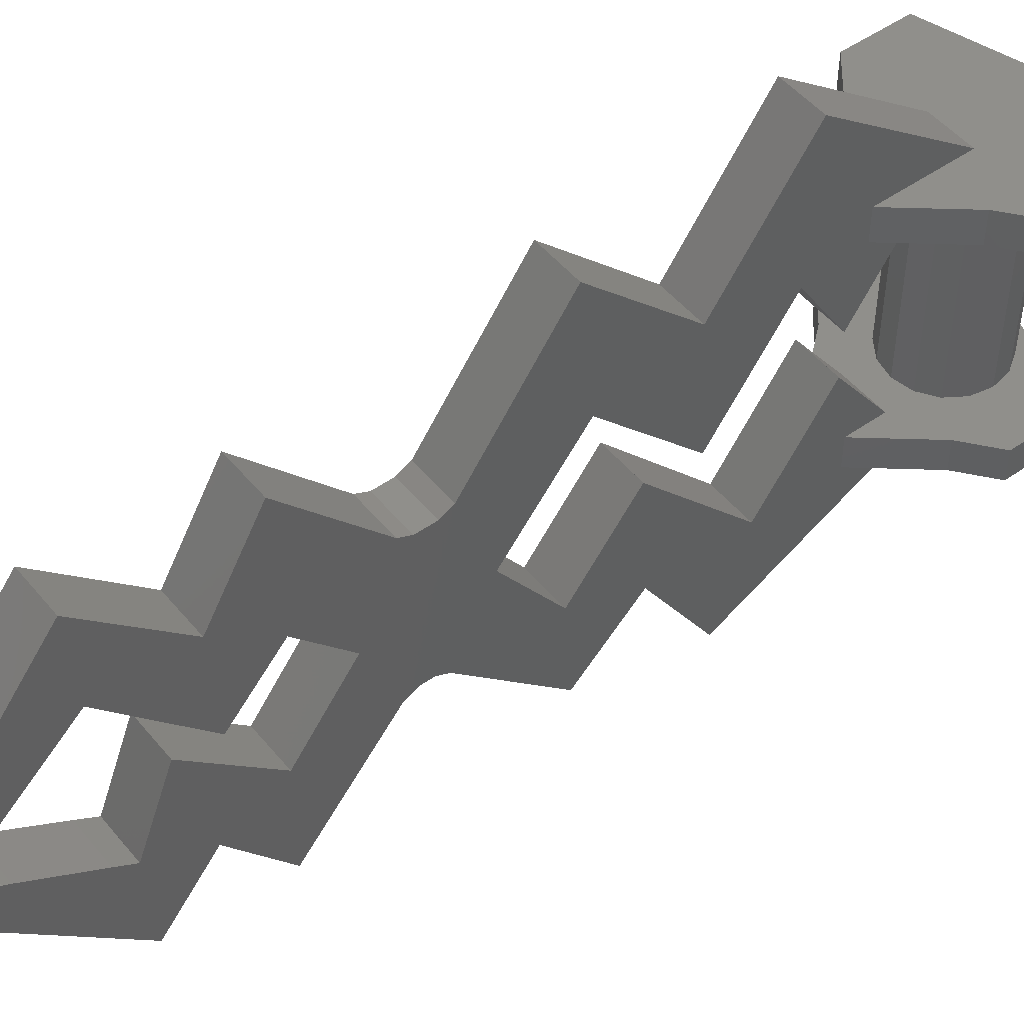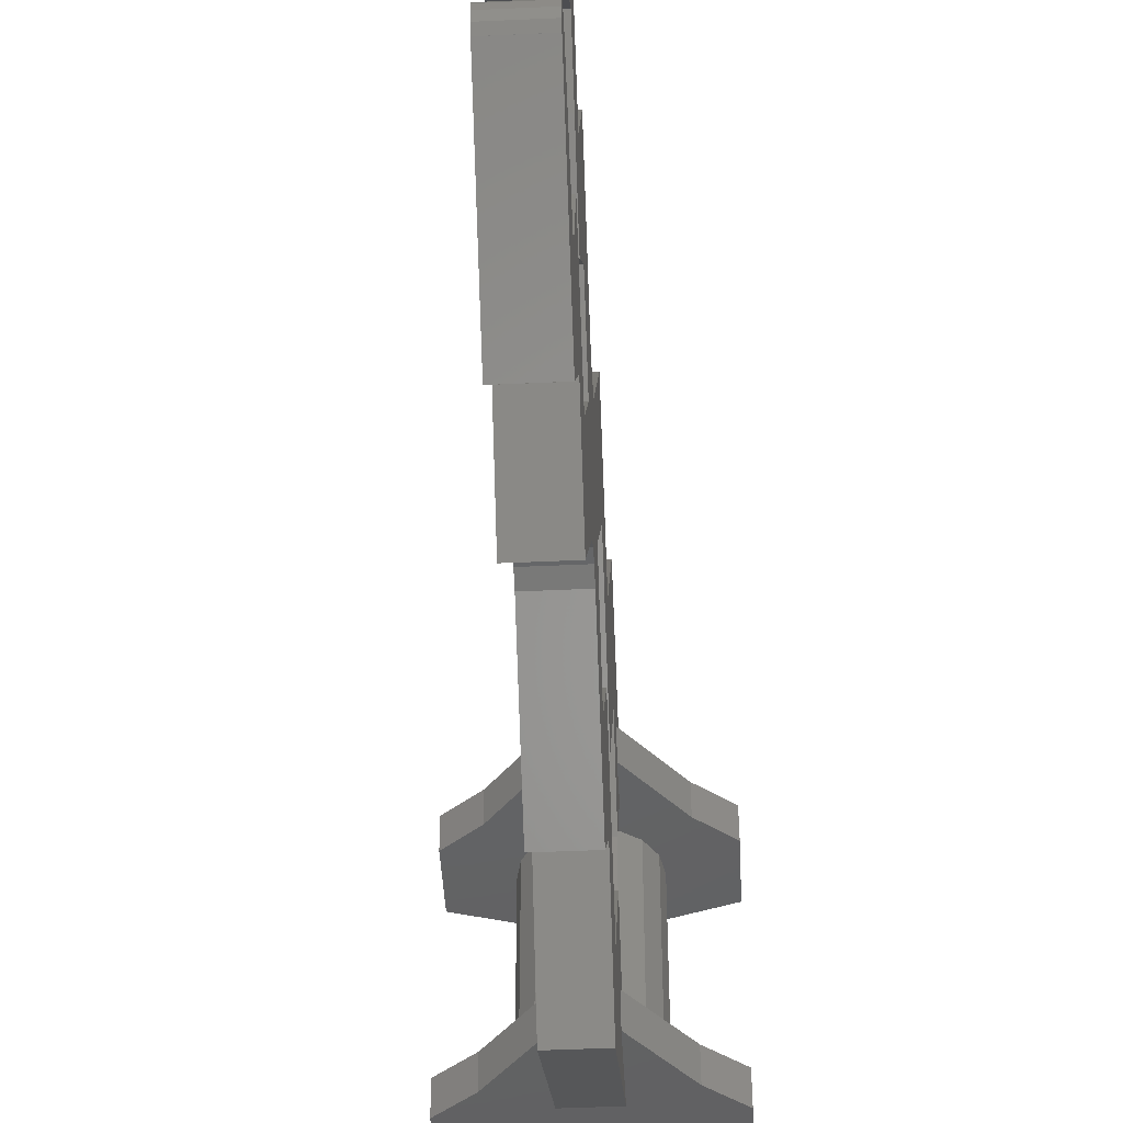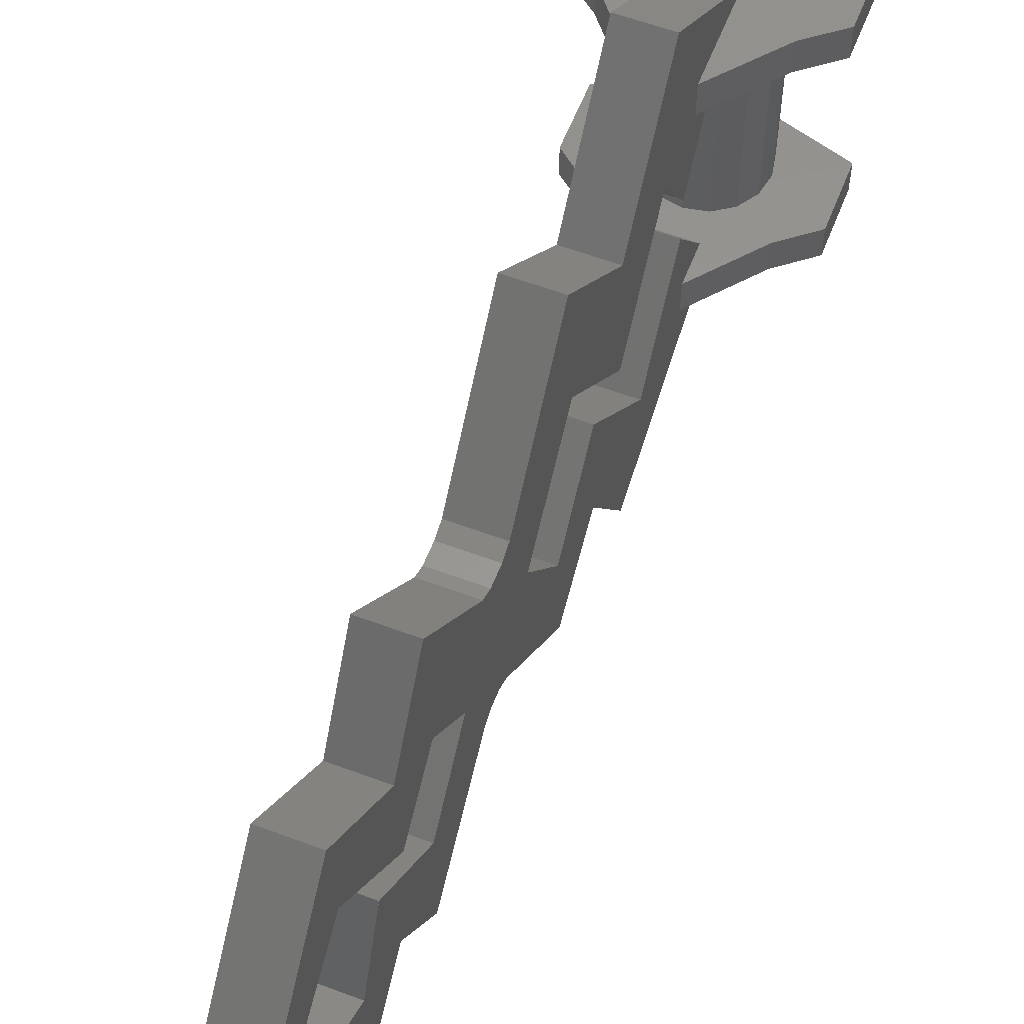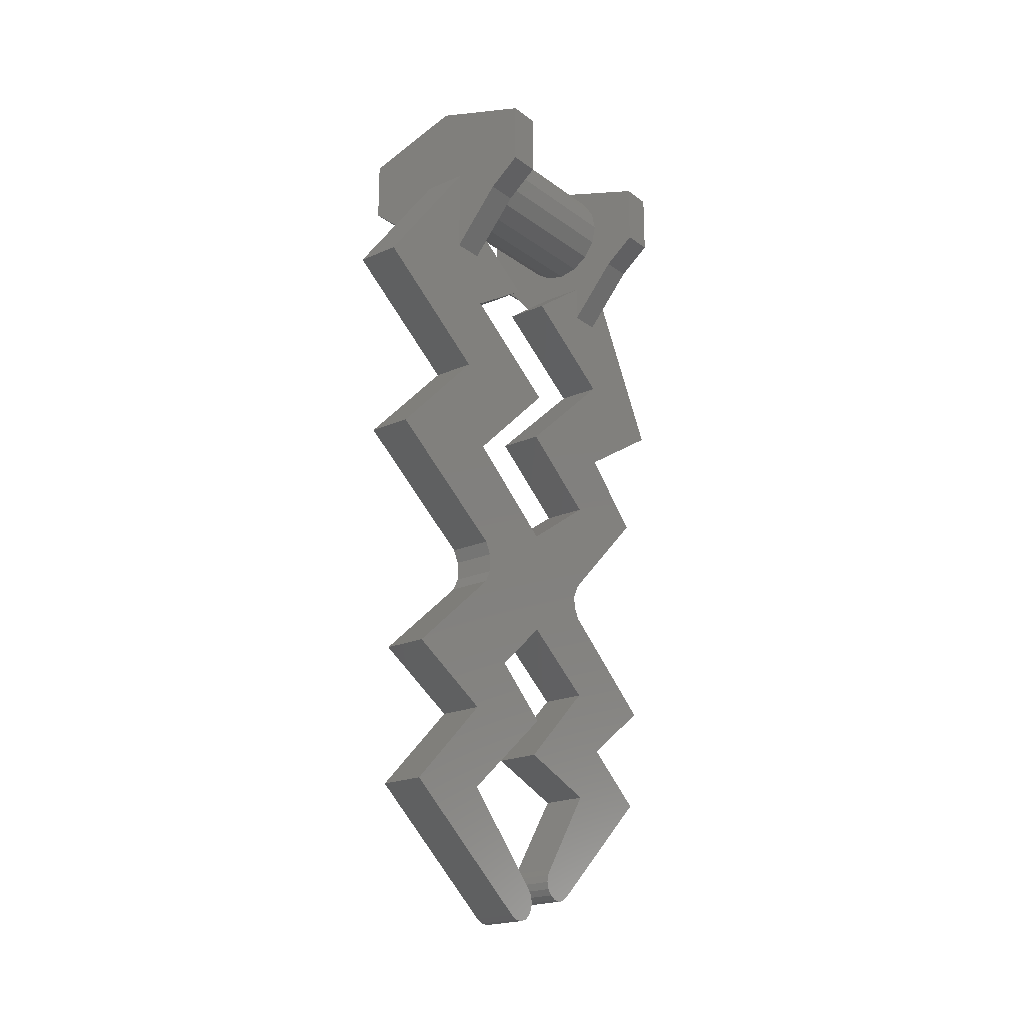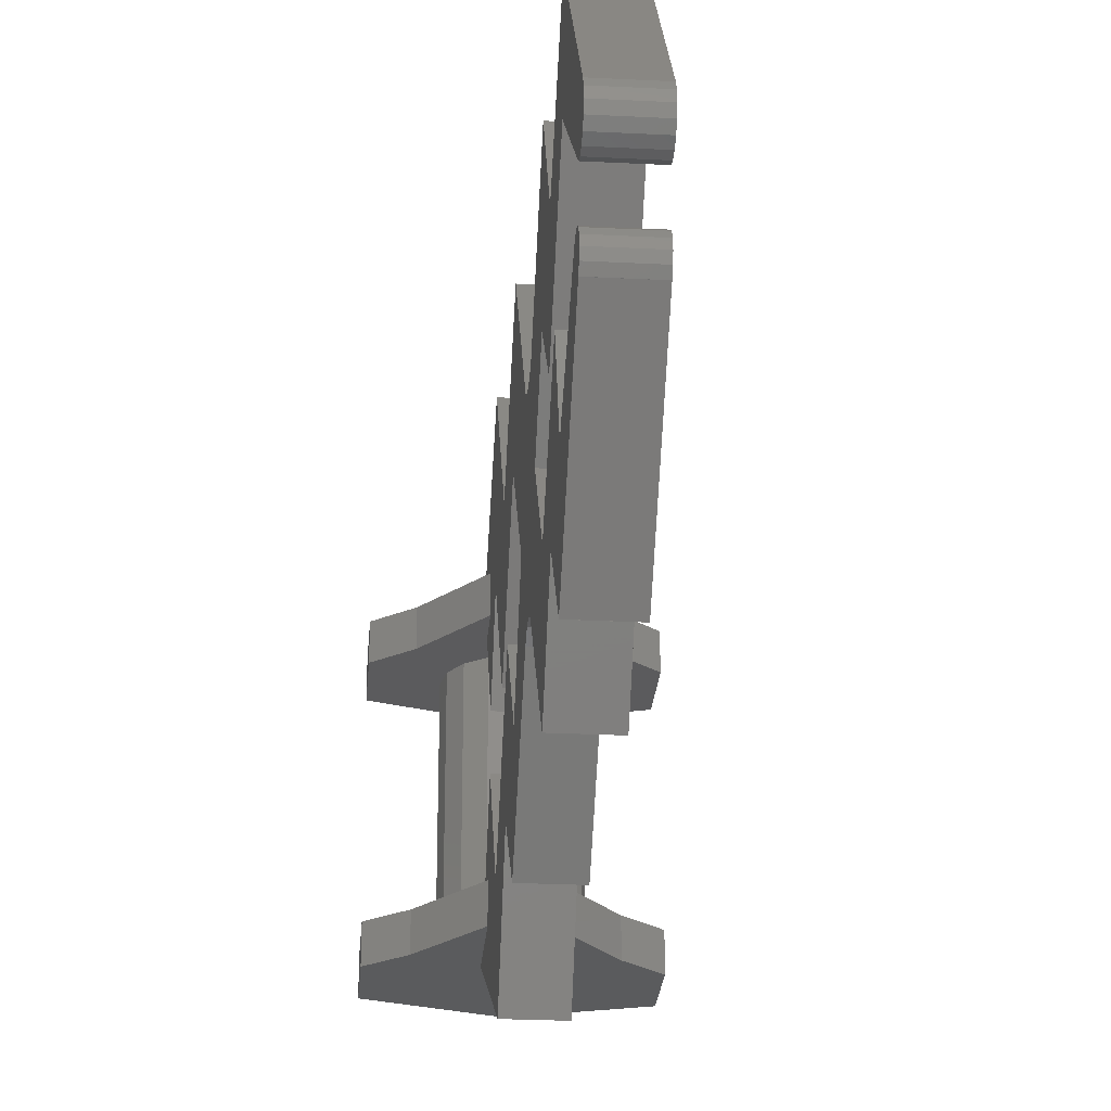
<metadata>
{"format":"stl","ext":"stl","renderer":"f3d","projection":"perspective","resolution":1024,"background":"white","views":[{"elev":49.8,"azim":-127.8,"up":"+Y"},{"elev":-45.8,"azim":-177.0,"up":"+Y"},{"elev":58.7,"azim":-158.8,"up":"+Y"},{"elev":-21.2,"azim":-142.0,"up":"+Z"},{"elev":-26.7,"azim":175.5,"up":"+Y"}]}
</metadata>
<code>
# stl→obj: 248 verts, 374 faces
v 0.32 0.3 -0.1
v 0.32 0.3 0.1
v 0 0.3 0.2
v 0.22 0.3 -0.18
v -0.32 0.3 -0.1
v -0.22 0.3 -0.18
v -0.32 0.3 0.1
v -0.22 0.4 -0.18
v -0.32 0.4 -0.1
v -0.32 0.4 0.1
v 0 0.4 0.2
v -0.07 0.4 -0.08
v 0.32 0.4 0.1
v 0.07 0.4 -0.08
v 0.32 0.4 -0.1
v 0.22 0.4 -0.18
v -0.07 0.3 -0.24
v -0.07 0.3 -0.36
v 0.07 0.3 -0.24
v 0.07 0.3 -0.36
v -0.07 0.4 -0.36
v 0.07 0.4 -0.36
v 0.07 0.74 -0.52
v 0.07 0.28 -0.54
v 0.07 -0.06 -0.78
v 0.07 0.34 -0.8
v 0.07 0.26 -1.08
v 0.07 0.66 -1.12
v 0.07 -0.04 -1.32
v 0.07 0.24 -1.42
v 0.07 -0.04 -1.66
v 0.07 0.22 -1.46
v 0.07 0.14 -1.82
v 0.07 0.22 -1.52
v 0.07 0.24 -1.56
v 0.07 0.28 -2
v 0.07 0.56 -1.84
v 0.07 -0.04 -1.98
v 0.07 0.28 -2.26
v 0.07 0.56 -2.28
v 0.07 -0.124 -1.468
v 0.07 -0.292 -1.692
v 0.07 -0.28 -1.84
v 0.07 -0.364 -1.876
v 0.07 -0.332 -1.924
v 0.07 -0.02 -2.1
v 0.07 -0.244 -2.036
v 0.07 -0.32 -2.16
v 0.07 -0.28 -2.2
v 0.07 -0.3 -2.24
v 0.07 -0.24 -2.26
v -0.07 0.74 -0.52
v -0.07 0.34 -0.8
v -0.07 -0.06 -0.78
v -0.07 0.28 -0.54
v -0.07 0.66 -1.12
v -0.07 0.26 -1.08
v -0.07 0.24 -1.42
v -0.07 -0.04 -1.32
v -0.07 0.22 -1.46
v -0.07 -0.04 -1.66
v -0.07 0.22 -1.52
v -0.07 0.14 -1.82
v -0.07 0.24 -1.56
v -0.07 0.56 -1.84
v -0.07 0.28 -2
v -0.07 0.28 -2.26
v -0.07 -0.04 -1.98
v -0.07 0.56 -2.28
v -0.07 -0.124 -1.468
v -0.07 -0.28 -1.84
v -0.07 -0.292 -1.692
v -0.07 -0.372 -1.85
v -0.07 -0.368 -1.824
v -0.07 -0.364 -1.876
v -0.07 -0.02 -2.1
v -0.07 -0.332 -1.924
v -0.07 -0.244 -2.036
v -0.07 -0.28 -2.2
v -0.07 -0.32 -2.16
v -0.07 -0.24 -2.26
v -0.07 -0.3 -2.24
v -0.07 0.1003 -2.64
v -0.07 0.01972 -2.54
v 0.07 0.01972 -2.54
v 0.07 0.1003 -2.64
v 0.07 -0.368 -1.824
v 0.07 -0.372 -1.85
v -0.07 0.06 -0.4
v 0.07 0.06 -0.4
v 0.32 -0.4 -0.1
v 0.32 -0.4 0.1
v 0 -0.4 0.2
v 0.22 -0.4 -0.18
v -0.32 -0.4 -0.1
v -0.22 -0.4 -0.18
v -0.32 -0.4 0.1
v -0.22 -0.3 -0.18
v -0.32 -0.3 -0.1
v 0.22 -0.3 -0.18
v 0.32 -0.3 -0.1
v -0.07 -0.3 -0.36
v -0.07 -0.4 -0.36
v 0.07 -0.4 -0.36
v 0.07 -0.3 -0.36
v 0.07 -0.4 -0.12
v -0.07 -0.4 -0.12
v -0.07 -0.3 -0.24
v 0.07 -0.3 -0.24
v 0.32 -0.3 0.1
v 0 -0.3 0.2
v -0.32 -0.3 0.1
v 0.07 -0.38 -2.02
v 0.07 -0.26 -1.52
v 0.07 -0.28 -1.56
v 0.07 -0.26 -1.48
v 0.07 -0.28 -1.44
v 0.07 -0.3 -1.14
v 0.07 -0.6 -1.12
v 0.07 -0.04 -0.94
v 0.07 -0.4 -0.92
v 0.07 -0.4 -0.62
v 0.07 -0.72 -0.72
v 0.07 -0.58 -2.18
v -0.07 -0.38 -2.02
v -0.07 -0.28 -1.56
v -0.07 -0.26 -1.52
v -0.07 -0.26 -1.48
v -0.07 -0.28 -1.44
v -0.07 -0.6 -1.12
v -0.07 -0.3 -1.14
v -0.07 -0.4 -0.92
v -0.07 -0.04 -0.94
v -0.07 -0.72 -0.72
v -0.07 -0.4 -0.62
v -0.07 -0.58 -2.18
v -0.07 -0.62 -1.84
v 0.07 -0.62 -1.84
v -0.07 -0.104 -2.468
v -0.07 -0.192 -2.548
v 0.07 -0.192 -2.548
v 0.07 -0.104 -2.468
v -0.07 -0.08 -0.4
v 0.07 -0.08 -0.4
v -2.8e-05 0.3 0.2
v -2.8e-05 0.4 0.2
v 0.07 0.07818 -2.651
v -0.07 0.07818 -2.651
v 0.07 0.05331 -2.654
v -0.07 0.05331 -2.654
v 0.07 0.02946 -2.646
v -0.07 0.02946 -2.646
v 0.07 0.01026 -2.63
v -0.07 0.01026 -2.63
v 0.07 -0.001363 -2.608
v -0.07 -0.001363 -2.608
v 0.07 -0.003648 -2.583
v -0.07 -0.003648 -2.583
v 0.07 0.003757 -2.559
v -0.07 0.003757 -2.559
v -0.07 0.05985 -0.4001
v 0.07 0.05985 -0.4001
v 0.07 0.3001 -0.2399
v -0.07 0.3001 -0.2399
v 0.07 0.05999 -0.4
v -0.07 0.05999 -0.4
v -0.07 -0.02008 -2.1
v 0.07 -0.02008 -2.1
v 0.07 -0.2799 -2.2
v -0.07 -0.2799 -2.2
v -0.07 -0.2801 -1.84
v 0.07 -0.2801 -1.84
v 0.07 -0.01989 -2.1
v -0.07 -0.01989 -2.1
v -0.07 -0.03999 -1.98
v 0.07 -0.03999 -1.98
v 0.07 -0.04015 -1.98
v -0.07 -0.04015 -1.98
v -0.07 0.2801 -2.26
v 0.07 0.2801 -2.26
v -0.07 0.01975 -2.54
v 0.07 0.01975 -2.54
v -0.07 0.5601 -2.28
v 0.07 0.5601 -2.28
v 0.07 0.1002 -2.64
v -0.07 0.1002 -2.64
v -2.8e-05 -0.4 0.2
v -2.8e-05 -0.3 0.2
v 0.16 -0.3 0
v 0.16 0.3 0
v 0.1478 0.3 0.06123
v 0.1478 -0.3 0.06123
v 0.1131 0.3 0.1131
v 0.1131 -0.3 0.1131
v 0.06123 0.3 0.1478
v 0.06123 -0.3 0.1478
v -0 0.3 0.16
v -0 -0.3 0.16
v -0.06123 0.3 0.1478
v -0.06123 -0.3 0.1478
v -0.1131 0.3 0.1131
v -0.1131 -0.3 0.1131
v -0.1478 0.3 0.06123
v -0.1478 -0.3 0.06123
v -0.16 0.3 -0
v -0.16 -0.3 -0
v -0.1478 0.3 -0.06123
v -0.1478 -0.3 -0.06123
v -0.1131 0.3 -0.1131
v -0.1131 -0.3 -0.1131
v -0.06123 0.3 -0.1478
v -0.06123 -0.3 -0.1478
v 0 0.3 -0.16
v 0 -0.3 -0.16
v 0.06123 0.3 -0.1478
v 0.06123 -0.3 -0.1478
v 0.1131 0.3 -0.1131
v 0.1131 -0.3 -0.1131
v 0.1478 0.3 -0.06123
v 0.1478 -0.3 -0.06123
v 0.07 -0.09204 -2.488
v -0.07 -0.09204 -2.488
v 0.07 -0.0886 -2.511
v -0.07 -0.0886 -2.511
v 0.07 -0.09421 -2.533
v -0.07 -0.09421 -2.533
v 0.07 -0.108 -2.552
v -0.07 -0.108 -2.552
v 0.07 -0.1279 -2.564
v -0.07 -0.1279 -2.564
v 0.07 -0.1508 -2.567
v -0.07 -0.1508 -2.567
v 0.07 -0.1733 -2.562
v -0.07 -0.1733 -2.562
v -0.07 -0.148 -2.508
v 0.07 -0.148 -2.508
v 0.07 -0.08001 -0.4
v -0.07 -0.08001 -0.4
v -0.07 -0.04001 -0.94
v 0.07 -0.04001 -0.94
v 0.07 -0.5799 -2.18
v -0.07 -0.5799 -2.18
v -0.07 -0.1921 -2.548
v 0.07 -0.1921 -2.548
v 0.07 -0.1039 -2.468
v -0.07 -0.1039 -2.468
v -0.07 -0.2401 -2.26
v 0.07 -0.2401 -2.26
f 1 2 3
f 3 4 1
f 5 6 3
f 3 7 5
f 8 6 5
f 5 9 8
f 9 10 11
f 11 12 9
f 12 11 13
f 13 14 12
f 15 16 14
f 14 13 15
f 4 16 15
f 15 1 4
f 17 6 18
f 4 19 20
f 6 8 21
f 21 18 6
f 20 22 16
f 16 4 20
f 19 4 3
f 3 17 19
f 17 3 6
f 12 21 8
f 8 9 12
f 22 14 16
f 23 24 25
f 25 26 23
f 25 27 28
f 28 26 25
f 28 27 29
f 29 30 28
f 30 29 31
f 31 32 30
f 32 31 33
f 33 34 32
f 33 35 34
f 35 33 36
f 36 37 35
f 33 38 39
f 39 36 33
f 39 40 36
f 41 31 29
f 41 42 43
f 43 31 41
f 44 45 46
f 46 43 44
f 47 46 45
f 46 47 48
f 48 49 46
f 48 50 51
f 51 49 48
f 52 53 54
f 54 55 52
f 54 53 56
f 56 57 54
f 56 58 59
f 59 57 56
f 58 60 61
f 61 59 58
f 60 62 63
f 63 61 60
f 63 62 64
f 64 65 66
f 66 63 64
f 63 66 67
f 67 68 63
f 67 66 69
f 70 59 61
f 70 61 71
f 71 72 70
f 72 71 73
f 73 74 72
f 75 73 71
f 75 71 76
f 76 77 75
f 78 77 76
f 76 79 80
f 80 78 76
f 80 79 81
f 81 82 80
f 65 64 35
f 35 37 65
f 35 64 62
f 62 34 35
f 34 62 60
f 60 32 34
f 30 32 60
f 60 58 30
f 28 30 58
f 58 56 28
f 67 69 83
f 83 84 67
f 39 85 86
f 86 40 39
f 43 87 88
f 88 44 43
f 87 43 42
f 18 55 89
f 89 17 18
f 55 18 21
f 21 52 55
f 52 21 12
f 14 22 23
f 24 23 22
f 22 20 24
f 90 24 20
f 20 19 90
f 91 92 93
f 93 94 91
f 95 96 93
f 93 97 95
f 98 96 95
f 95 99 98
f 94 100 101
f 101 91 94
f 96 98 102
f 102 103 96
f 104 105 100
f 100 94 104
f 104 94 106
f 106 94 93
f 106 93 107
f 96 107 93
f 96 103 107
f 108 102 98
f 100 105 109
f 109 110 100
f 100 110 101
f 108 98 111
f 111 109 108
f 111 98 99
f 99 112 111
f 110 109 111
f 45 113 48
f 48 47 45
f 42 41 114
f 114 115 42
f 116 41 29
f 29 117 116
f 29 118 119
f 119 117 29
f 118 120 121
f 121 119 118
f 120 122 123
f 123 121 120
f 113 124 50
f 50 48 113
f 77 78 80
f 80 125 77
f 72 126 127
f 127 70 72
f 128 129 59
f 59 70 128
f 59 129 130
f 130 131 59
f 131 130 132
f 132 133 131
f 133 132 134
f 134 135 133
f 125 80 82
f 82 136 125
f 129 117 119
f 119 130 129
f 129 128 116
f 116 117 129
f 127 114 116
f 116 128 127
f 114 127 126
f 126 115 114
f 137 138 115
f 115 126 137
f 113 45 44
f 44 88 138
f 138 113 44
f 88 87 138
f 87 42 115
f 115 138 87
f 72 74 137
f 137 126 72
f 74 73 137
f 73 75 137
f 125 137 75
f 75 77 125
f 136 82 139
f 139 140 136
f 82 81 139
f 124 141 142
f 142 50 124
f 142 51 50
f 116 114 41
f 128 70 127
f 107 103 134
f 135 134 103
f 103 102 135
f 102 108 143
f 102 143 135
f 109 105 144
f 144 105 122
f 122 105 104
f 104 123 122
f 123 104 106
f 7 10 9
f 7 9 5
f 3 2 13
f 3 13 11
f 15 13 2
f 15 2 1
f 10 7 145
f 10 145 146
f 83 86 147
f 83 147 148
f 148 147 149
f 148 149 150
f 150 149 151
f 150 151 152
f 152 151 153
f 152 153 154
f 154 153 155
f 154 155 156
f 156 155 157
f 156 157 158
f 158 157 159
f 158 159 160
f 160 159 85
f 160 85 84
f 83 148 150
f 83 150 152
f 83 152 154
f 83 154 156
f 83 156 158
f 83 158 160
f 83 160 84
f 85 159 86
f 159 157 86
f 157 155 86
f 155 153 86
f 153 151 86
f 151 149 86
f 149 147 86
f 161 162 163
f 161 163 164
f 55 24 165
f 55 165 166
f 25 24 55
f 25 55 54
f 52 12 14
f 52 14 23
f 53 52 23
f 53 23 26
f 49 51 81
f 49 81 79
f 167 168 169
f 167 169 170
f 171 172 173
f 171 173 174
f 43 71 61
f 43 61 31
f 61 63 33
f 61 33 31
f 175 176 33
f 175 33 63
f 177 178 179
f 177 179 180
f 69 66 36
f 69 36 40
f 66 65 37
f 66 37 36
f 56 53 26
f 56 26 28
f 29 27 57
f 29 57 59
f 27 25 54
f 27 54 57
f 39 67 181
f 39 181 182
f 183 184 185
f 183 185 186
f 97 112 99
f 97 99 95
f 93 92 110
f 93 110 111
f 101 110 92
f 101 92 91
f 112 97 187
f 112 187 188
f 189 190 191
f 189 191 192
f 192 191 193
f 192 193 194
f 194 193 195
f 194 195 196
f 196 195 197
f 196 197 198
f 198 197 199
f 198 199 200
f 200 199 201
f 200 201 202
f 202 201 203
f 202 203 204
f 204 203 205
f 204 205 206
f 206 205 207
f 206 207 208
f 208 207 209
f 208 209 210
f 210 209 211
f 210 211 212
f 212 211 213
f 212 213 214
f 214 213 215
f 214 215 216
f 216 215 217
f 216 217 218
f 218 217 219
f 218 219 220
f 220 219 190
f 220 190 189
f 139 142 221
f 139 221 222
f 222 221 223
f 222 223 224
f 224 223 225
f 224 225 226
f 226 225 227
f 226 227 228
f 228 227 229
f 228 229 230
f 230 229 231
f 230 231 232
f 232 231 233
f 232 233 234
f 234 233 141
f 234 141 140
f 235 139 222
f 235 222 224
f 235 224 226
f 235 226 228
f 235 228 230
f 235 230 232
f 235 232 234
f 235 234 140
f 141 233 236
f 233 231 236
f 231 229 236
f 229 227 236
f 227 225 236
f 225 223 236
f 223 221 236
f 221 142 236
f 108 109 237
f 108 237 238
f 135 143 144
f 135 144 122
f 107 134 123
f 107 123 106
f 134 132 121
f 134 121 123
f 119 121 132
f 119 132 130
f 137 125 113
f 137 113 138
f 113 125 136
f 113 136 124
f 118 29 59
f 118 59 131
f 239 240 118
f 239 118 131
f 133 135 122
f 133 122 120
f 241 242 243
f 241 243 244
f 245 246 247
f 245 247 248

</code>
